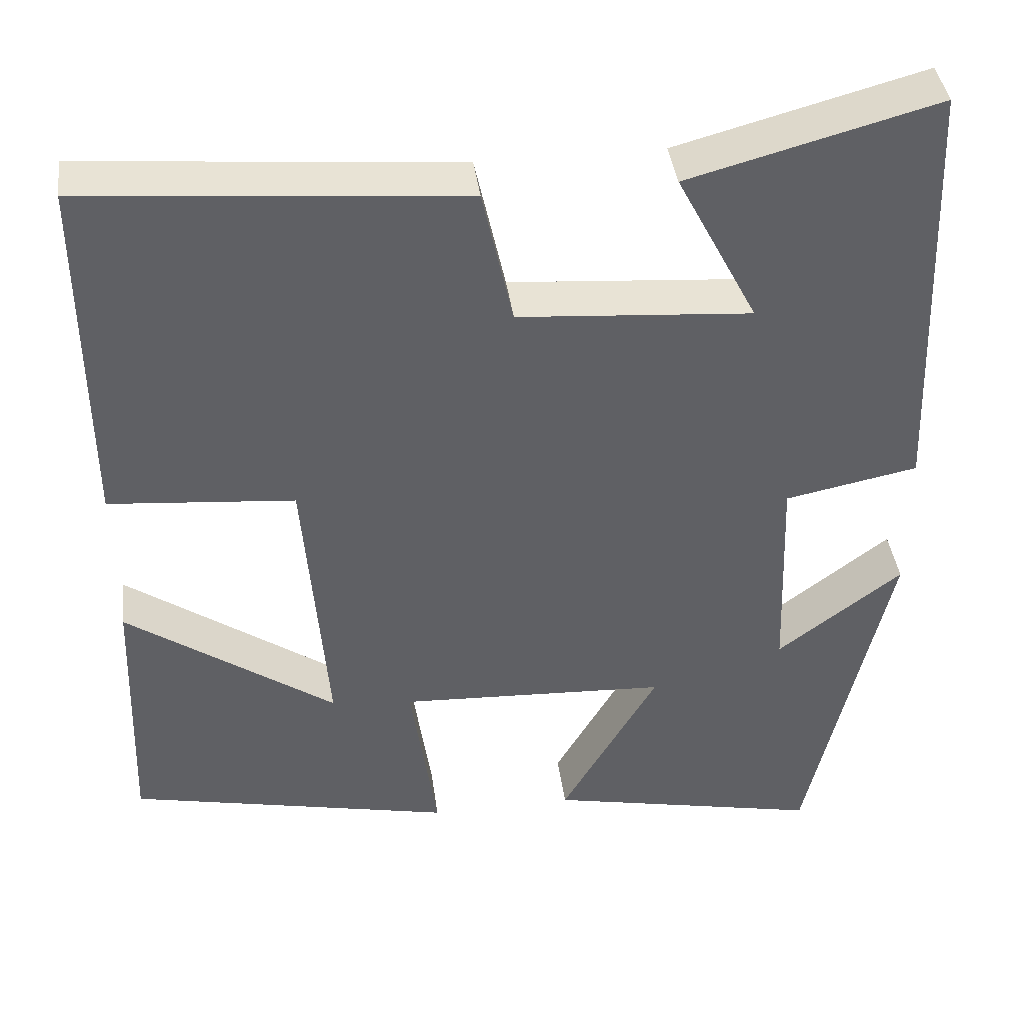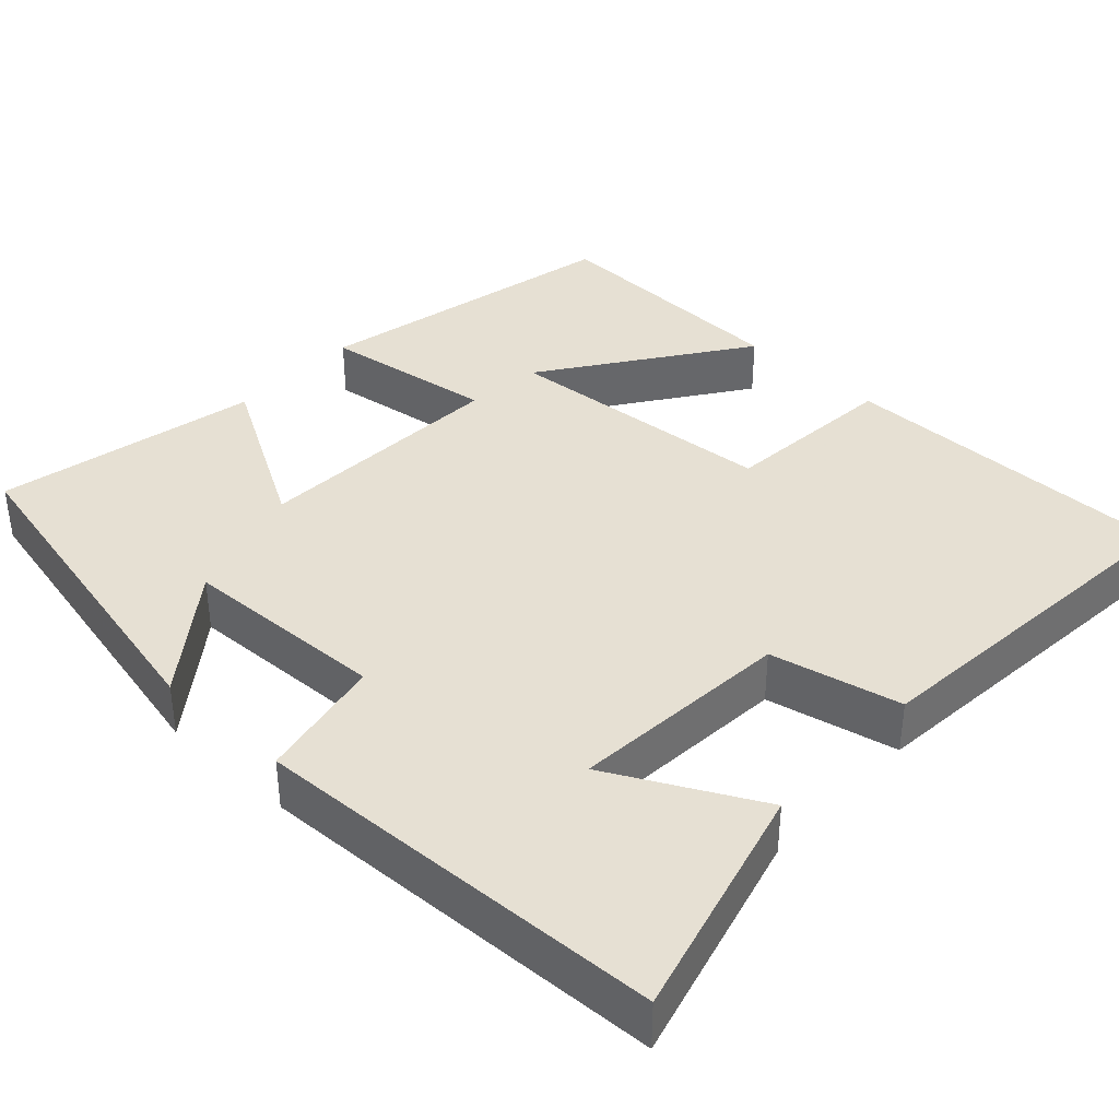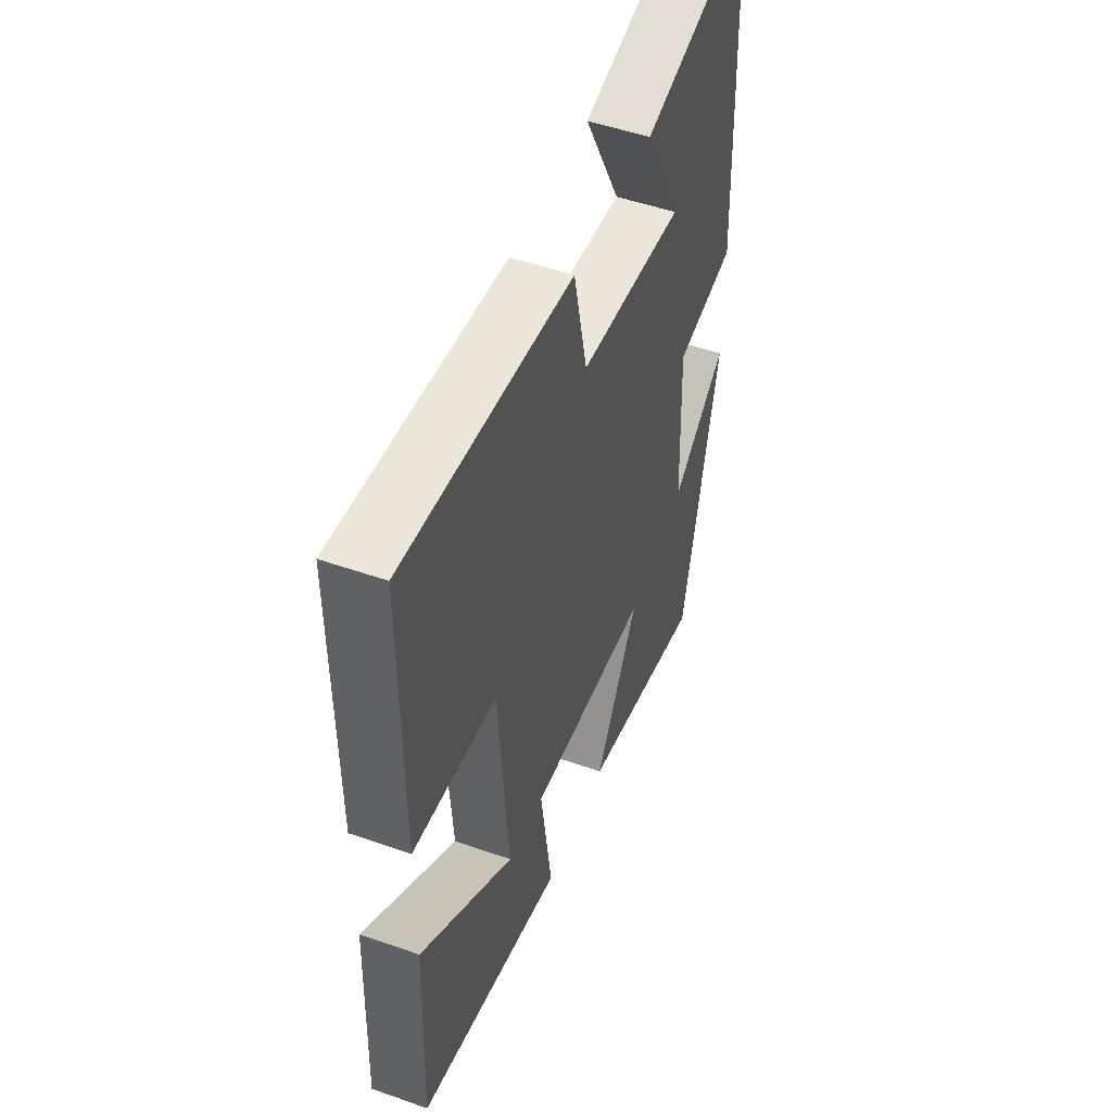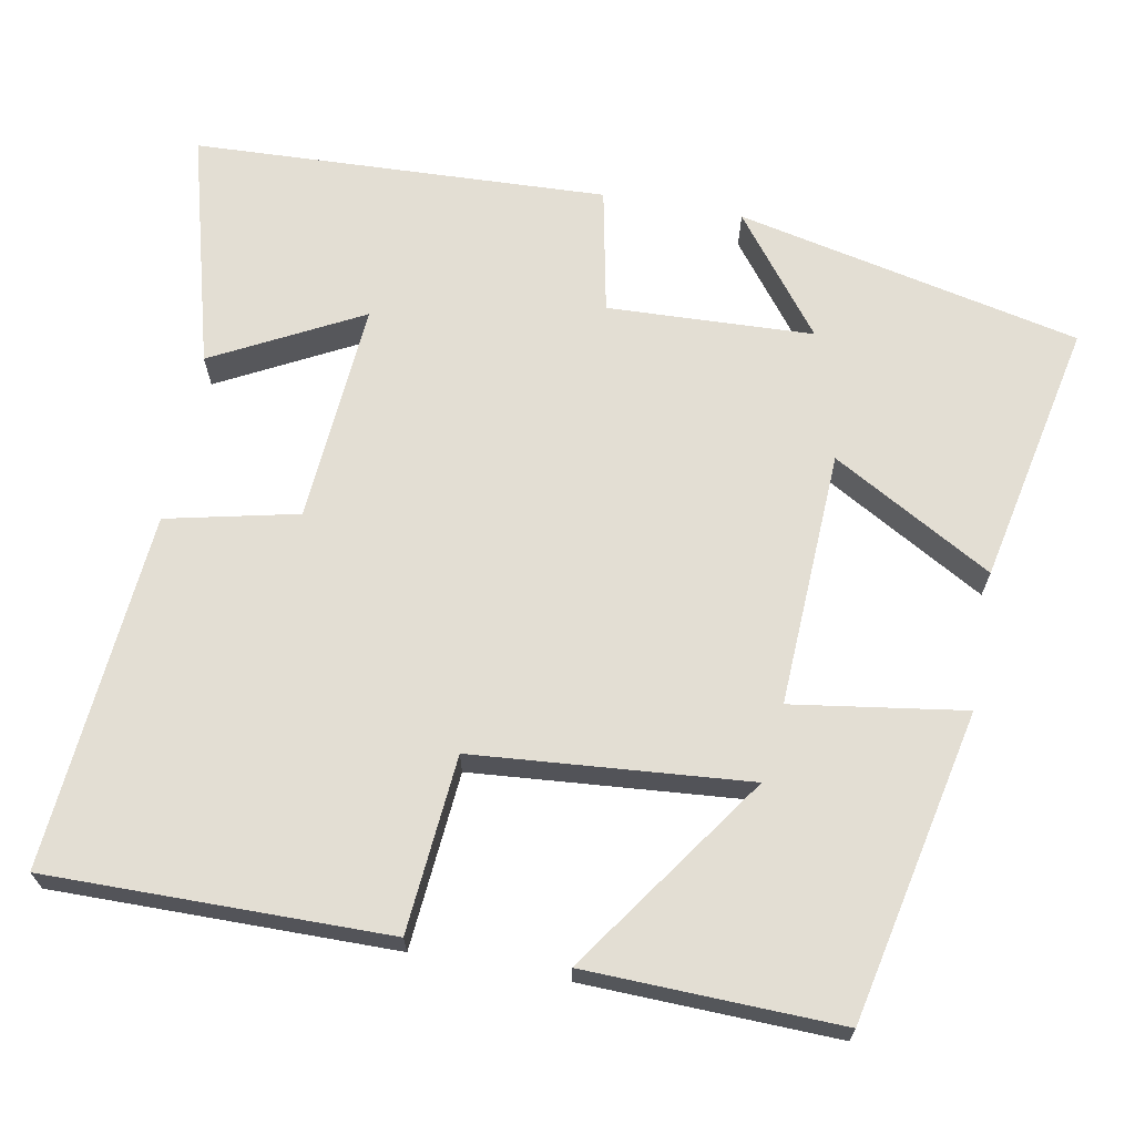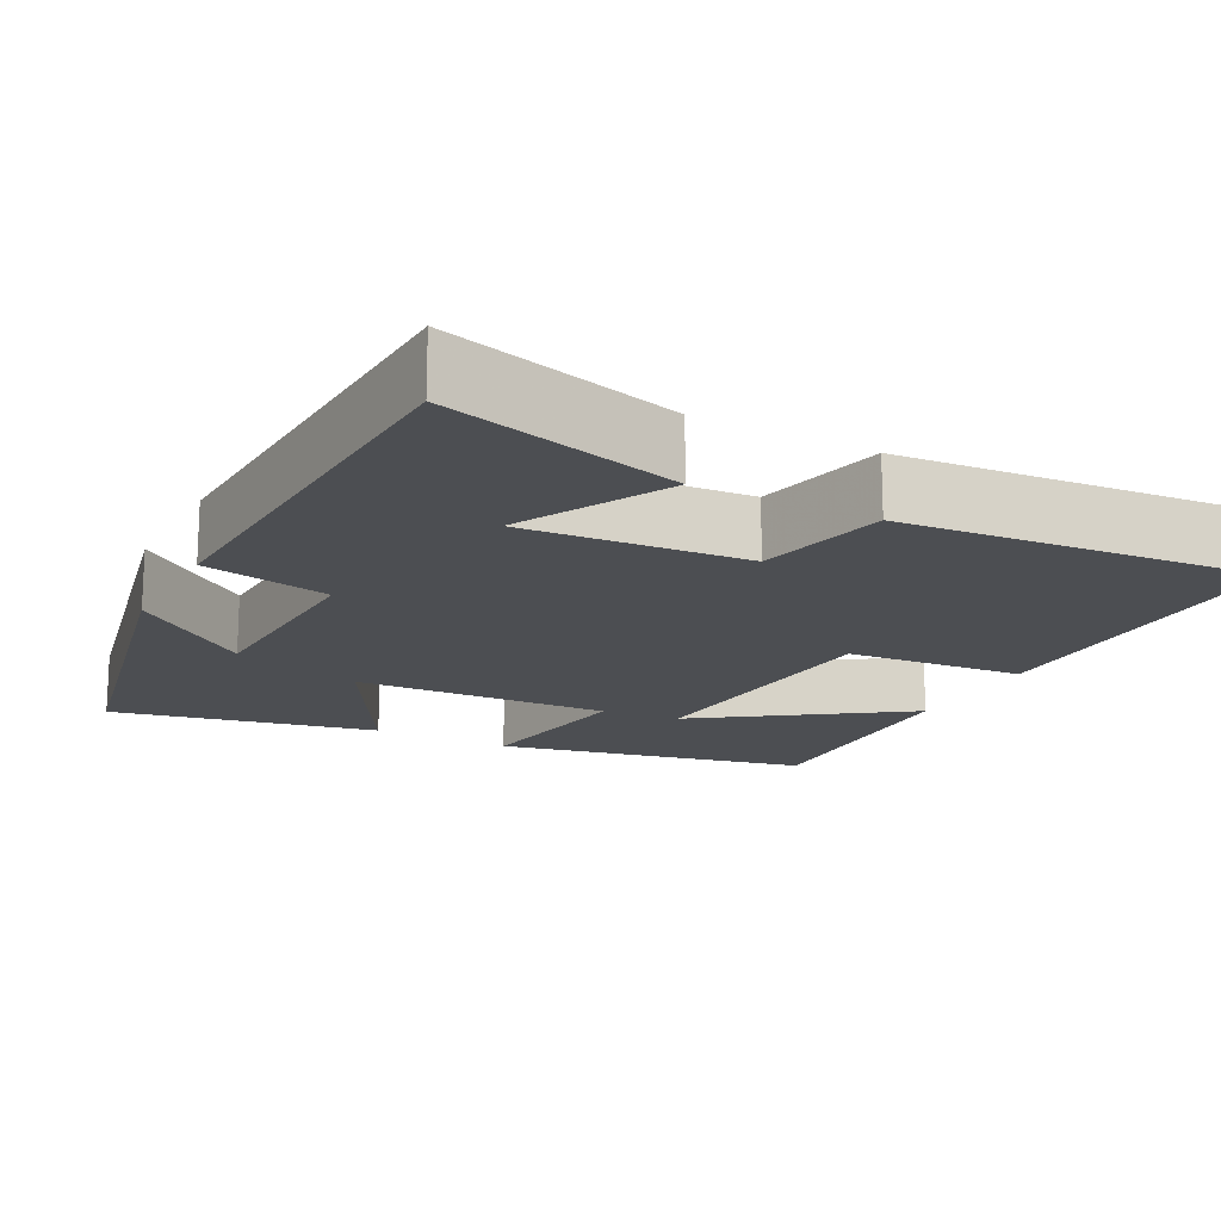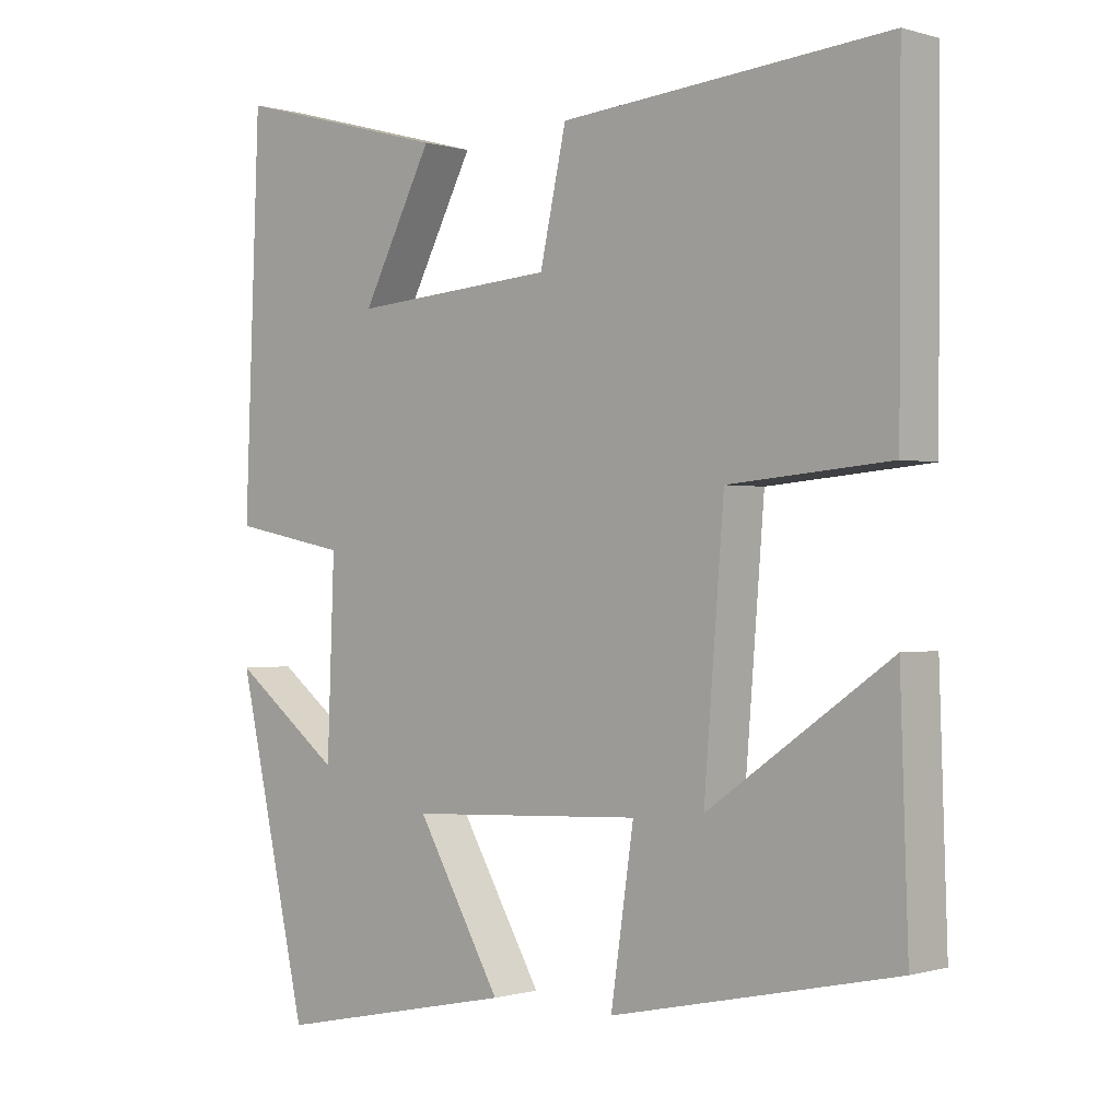
<metadata>
{"format":"obj","ext":"obj","renderer":"f3d","projection":"perspective","resolution":1024,"background":"white","views":[{"elev":40.8,"azim":172.4,"up":"+Z"},{"elev":38.3,"azim":-47.1,"up":"+Y"},{"elev":50.1,"azim":111.1,"up":"+Z"},{"elev":67.3,"azim":100.3,"up":"+Y"},{"elev":-16.9,"azim":-27.9,"up":"+Y"},{"elev":-0.3,"azim":42.3,"up":"+Z"}]}
</metadata>
<code>
v -0.479 0.07 0.581
v -0.177 0.07 0.5
v -0.276 0.07 0.31
v 0.008 0.07 0.332
v 0.045 0.07 0.5
v 0.502 0.07 0.54
v 0.5 0.07 0.104
v 0.274 0.07 0.084
v 0.246 0.07 -0.268
v 0.5 0.07 -0.09
v 0.511 0.07 -0.414
v 0.114 0.07 -0.5
v 0.146 0.07 -0.279
v -0.182 0.07 -0.295
v -0.064 0.07 -0.5
v -0.401 0.07 -0.571
v -0.5 0.07 -0.13
v -0.348 0.07 -0.246
v -0.338 0.07 0.018
v -0.5 0.07 0.05
v -0.479 0 0.581
v -0.177 0 0.5
v -0.276 0 0.31
v 0.008 0 0.332
v 0.045 0 0.5
v 0.502 0 0.54
v 0.5 0 0.104
v 0.274 0 0.084
v 0.246 0 -0.268
v 0.5 0 -0.09
v 0.511 0 -0.414
v 0.114 0 -0.5
v 0.146 0 -0.279
v -0.182 0 -0.295
v -0.064 0 -0.5
v -0.401 0 -0.571
v -0.5 0 -0.13
v -0.348 0 -0.246
v -0.338 0 0.018
v -0.5 0 0.05
f 19 20 1
f 15 16 17 18
f 14 15 18
f 13 14 18 19
f 11 12 13
f 9 10 11
f 9 11 13 19
f 5 6 7 8
f 4 5 8 9
f 3 4 9 19
f 1 2 3
f 1 3 19
f 21 40 39
f 38 37 36 35
f 38 35 34
f 39 38 34 33
f 33 32 31
f 31 30 29
f 39 33 31 29
f 28 27 26 25
f 29 28 25 24
f 39 29 24 23
f 23 22 21
f 39 23 21
f 1 21 22 2
f 2 22 23 3
f 3 23 24 4
f 4 24 25 5
f 5 25 26 6
f 6 26 27 7
f 7 27 28 8
f 8 28 29 9
f 9 29 30 10
f 10 30 31 11
f 11 31 32 12
f 12 32 33 13
f 13 33 34 14
f 14 34 35 15
f 15 35 36 16
f 16 36 37 17
f 17 37 38 18
f 18 38 39 19
f 19 39 40 20
f 20 40 21 1

</code>
